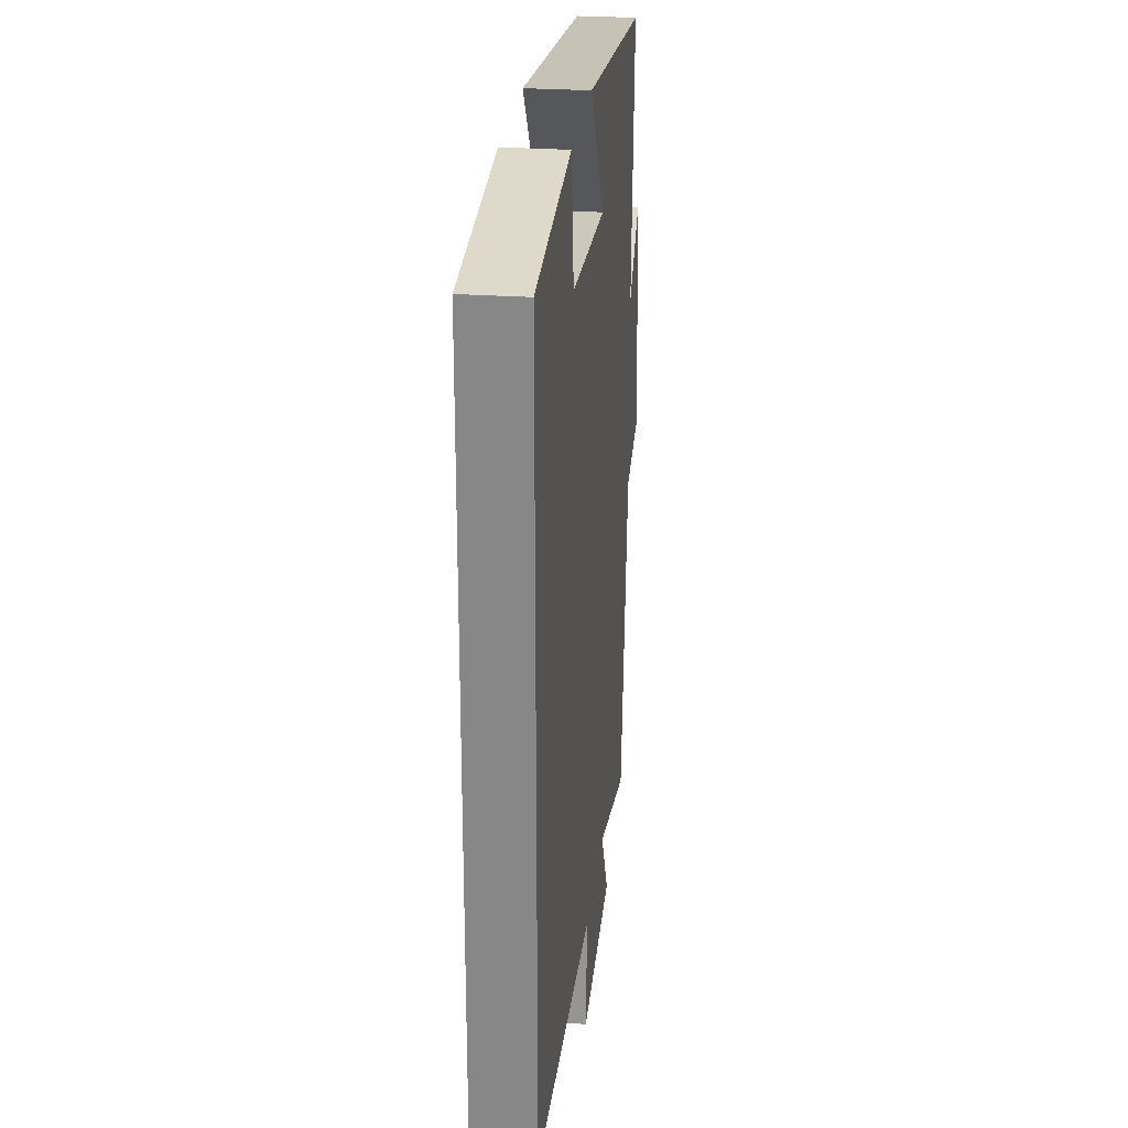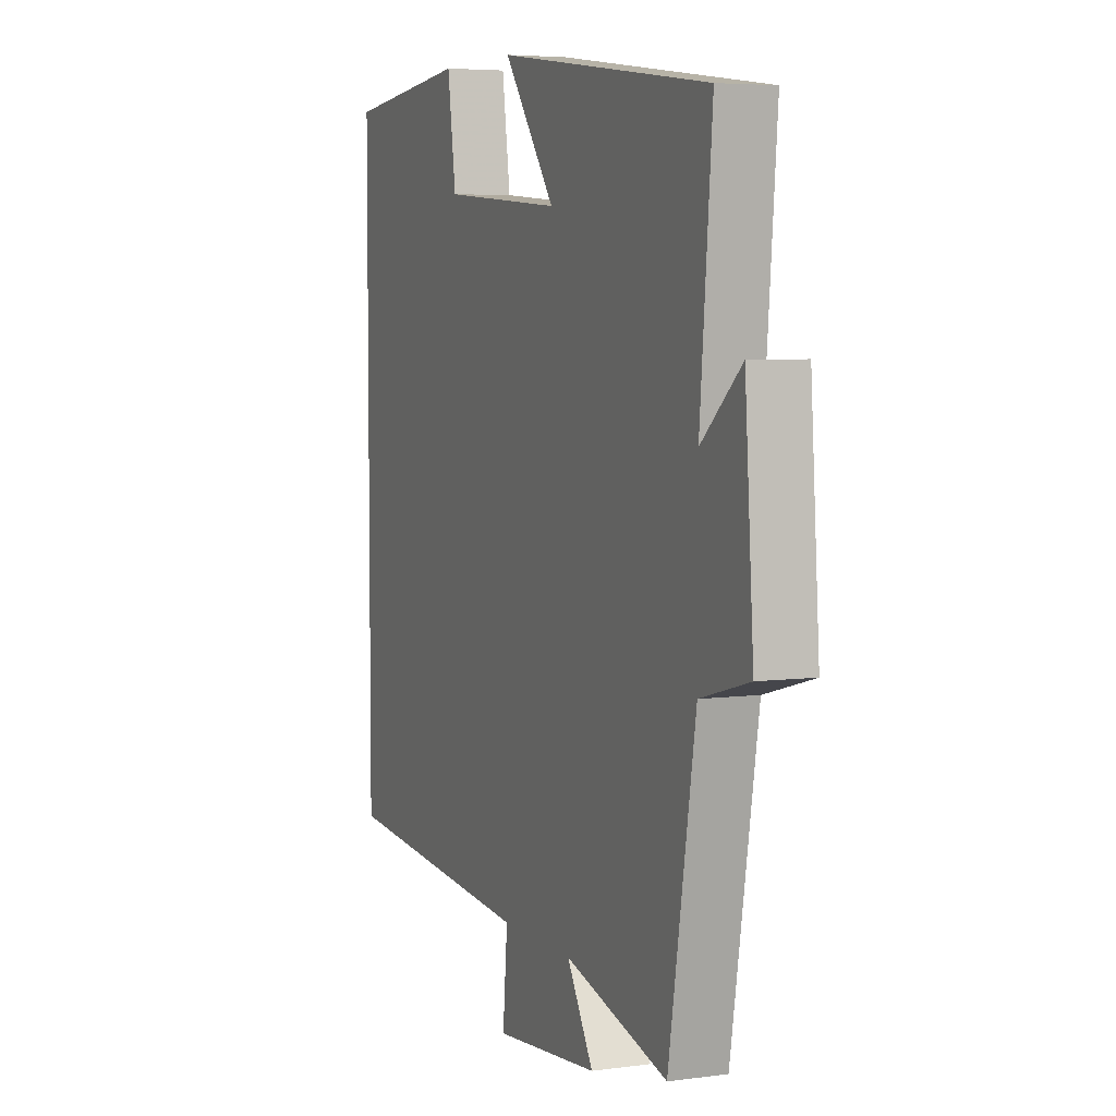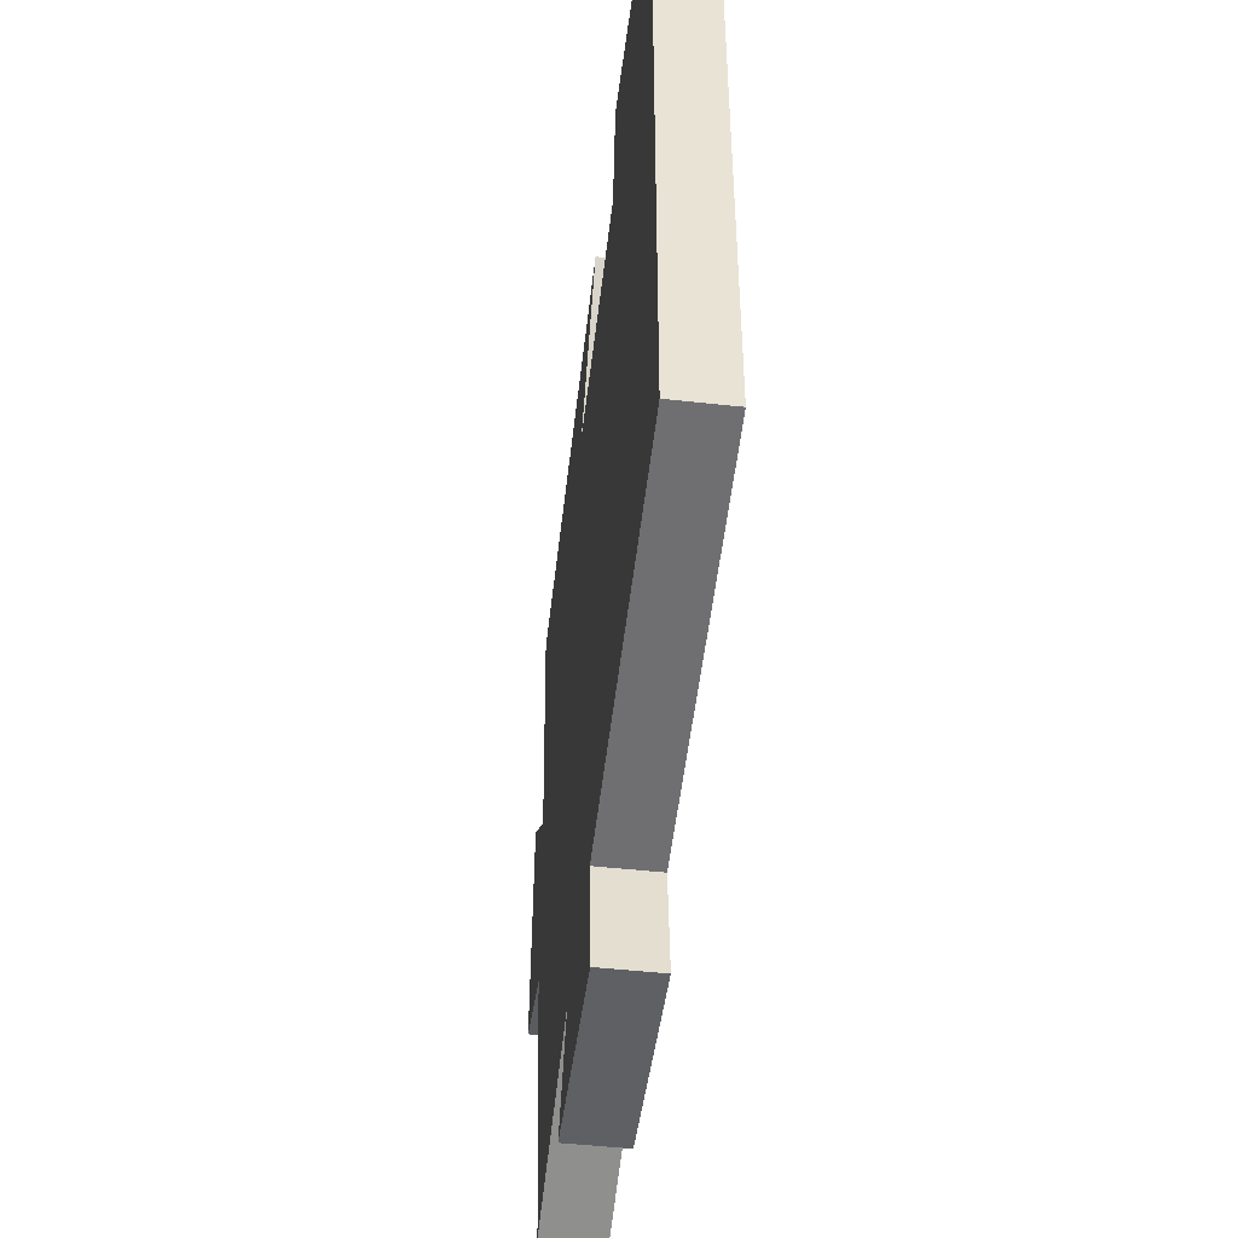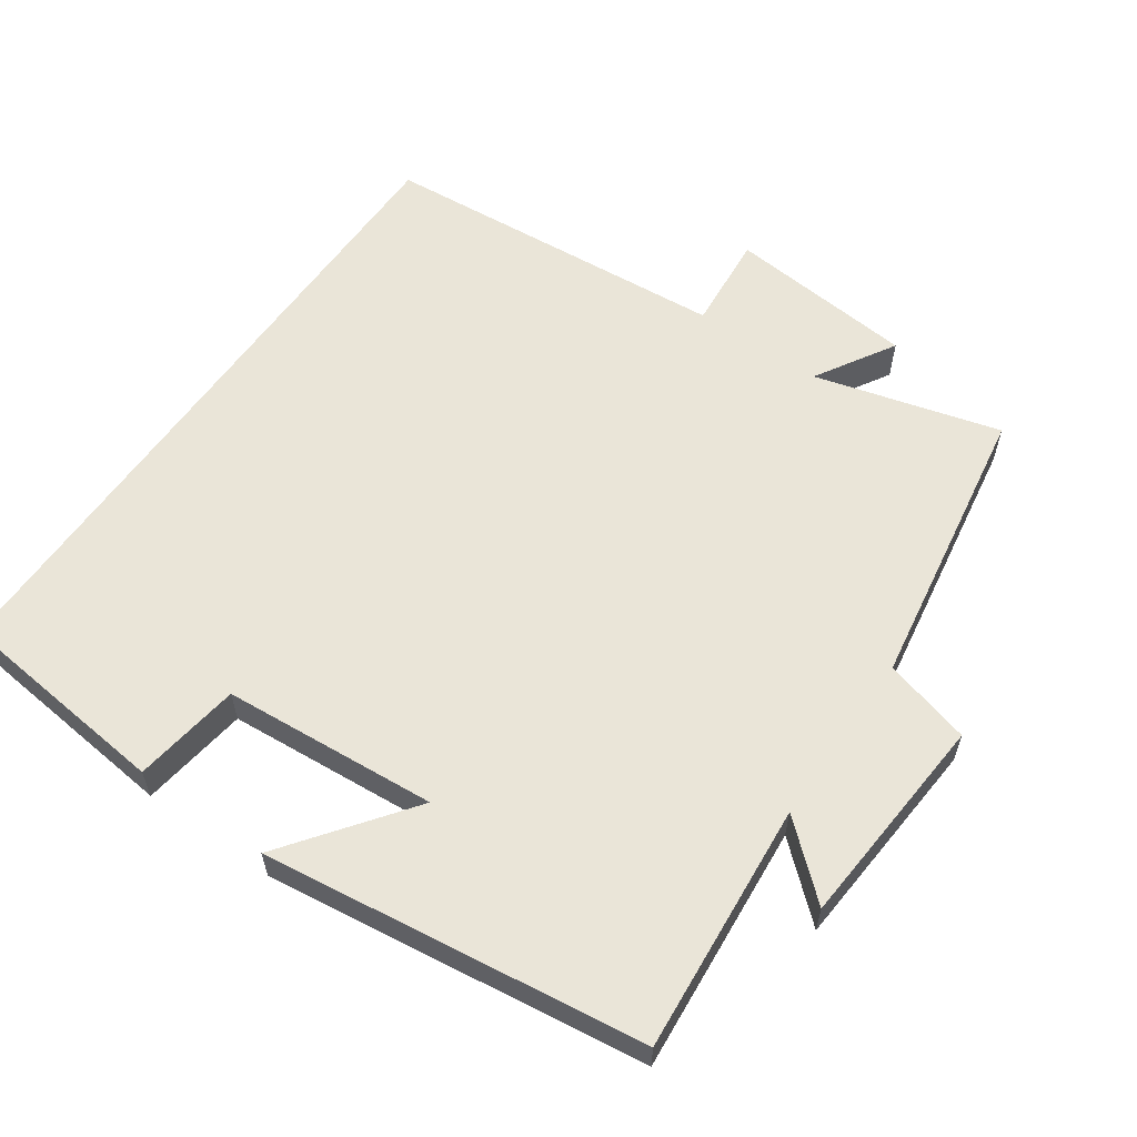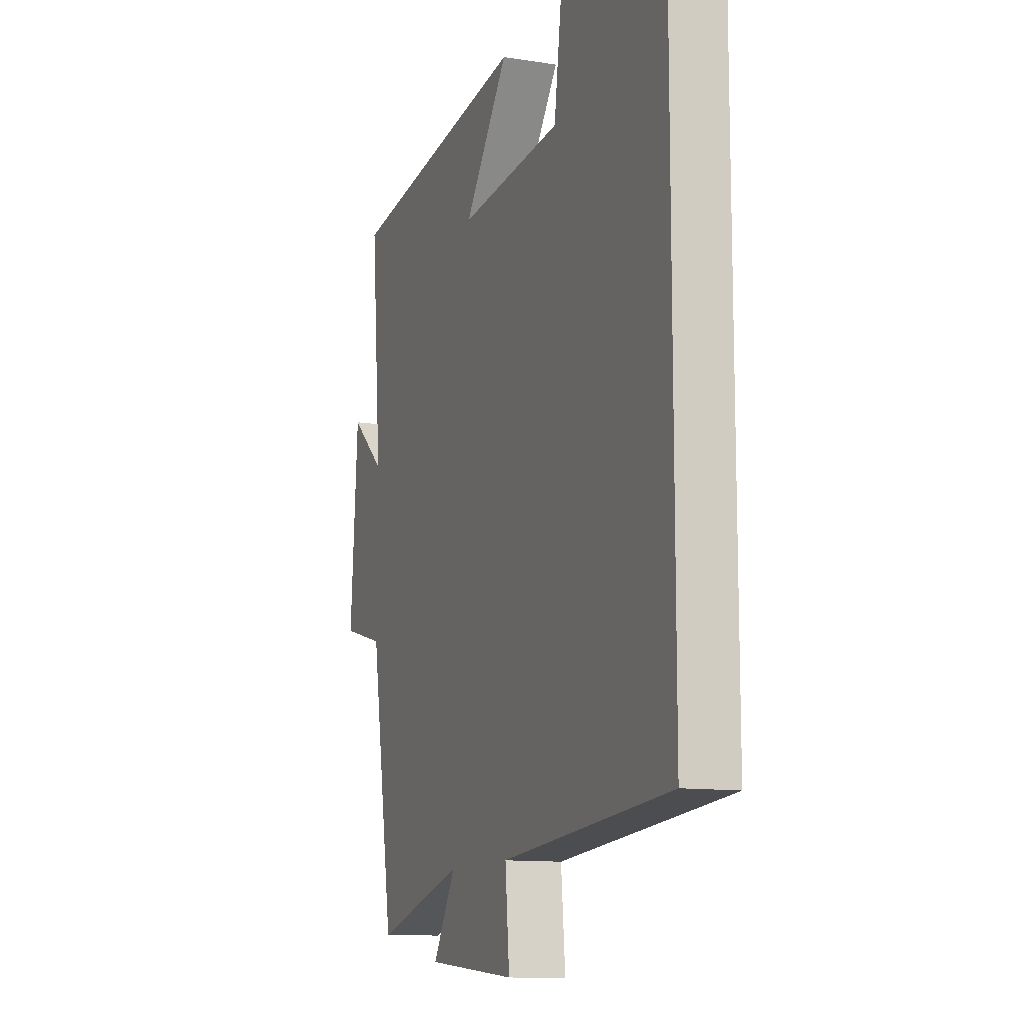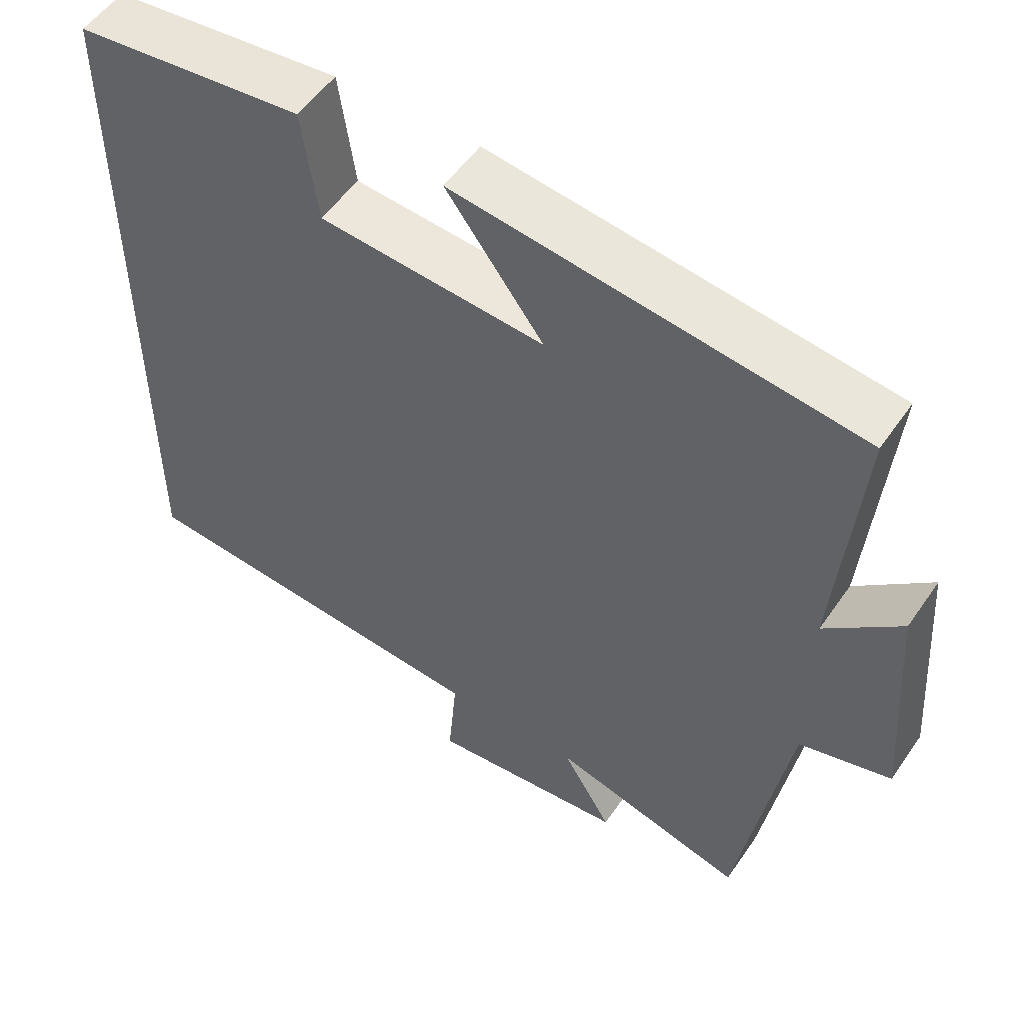
<metadata>
{"format":"obj","ext":"obj","renderer":"f3d","projection":"perspective","resolution":1024,"background":"white","views":[{"elev":26.6,"azim":-83.8,"up":"+Z"},{"elev":5.3,"azim":67.3,"up":"+Z"},{"elev":-49.9,"azim":-96.9,"up":"+Z"},{"elev":59.3,"azim":35.0,"up":"+Y"},{"elev":-11.7,"azim":-110.7,"up":"+Z"},{"elev":53.3,"azim":33.8,"up":"+Z"}]}
</metadata>
<code>
v -0.5 0.07 -0.459
v -0.5 0.07 0.468
v -0.195 0.07 0.5
v -0.174 0.07 0.35
v 0.126 0.07 0.326
v -0.003 0.07 0.5
v 0.53 0.07 0.429
v 0.5 0.07 0.08
v 0.6 0.07 0.167
v 0.622 0.07 -0.135
v 0.5 0.07 -0.168
v 0.433 0.07 -0.571
v 0.174 0.07 -0.5
v 0.24 0.07 -0.611
v -0.022 0.07 -0.635
v -0.01 0.07 -0.5
v -0.5 0 -0.459
v -0.5 0 0.468
v -0.195 0 0.5
v -0.174 0 0.35
v 0.126 0 0.326
v -0.003 0 0.5
v 0.53 0 0.429
v 0.5 0 0.08
v 0.6 0 0.167
v 0.622 0 -0.135
v 0.5 0 -0.168
v 0.433 0 -0.571
v 0.174 0 -0.5
v 0.24 0 -0.611
v -0.022 0 -0.635
v -0.01 0 -0.5
f 13 14 15 16
f 13 16 1 2
f 11 12 13 2
f 8 9 10 11
f 8 11 2
f 5 6 7 8
f 4 5 8
f 4 8 2
f 2 3 4
f 32 31 30 29
f 18 17 32 29
f 18 29 28 27
f 27 26 25 24
f 18 27 24
f 24 23 22 21
f 24 21 20
f 18 24 20
f 20 19 18
f 1 17 18 2
f 2 18 19 3
f 3 19 20 4
f 4 20 21 5
f 5 21 22 6
f 6 22 23 7
f 7 23 24 8
f 8 24 25 9
f 9 25 26 10
f 10 26 27 11
f 11 27 28 12
f 12 28 29 13
f 13 29 30 14
f 14 30 31 15
f 15 31 32 16
f 16 32 17 1

</code>
